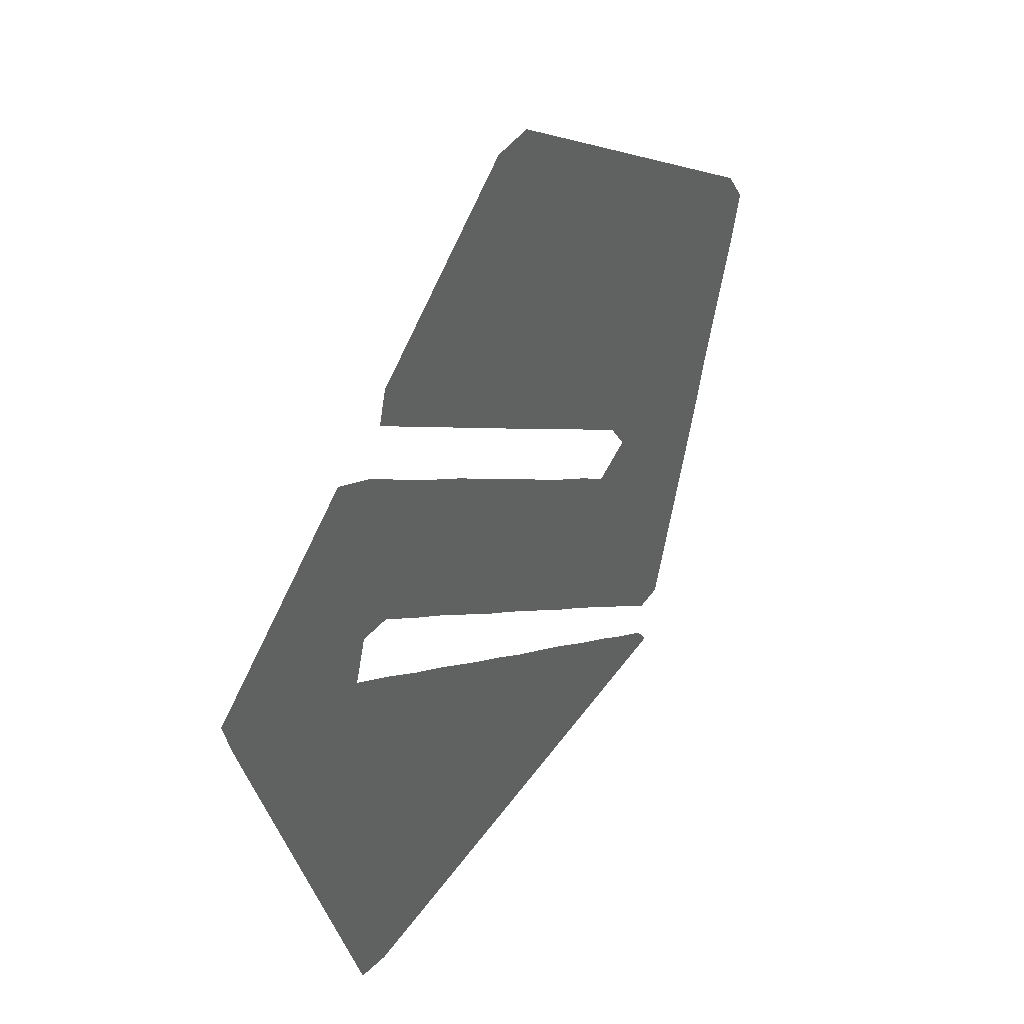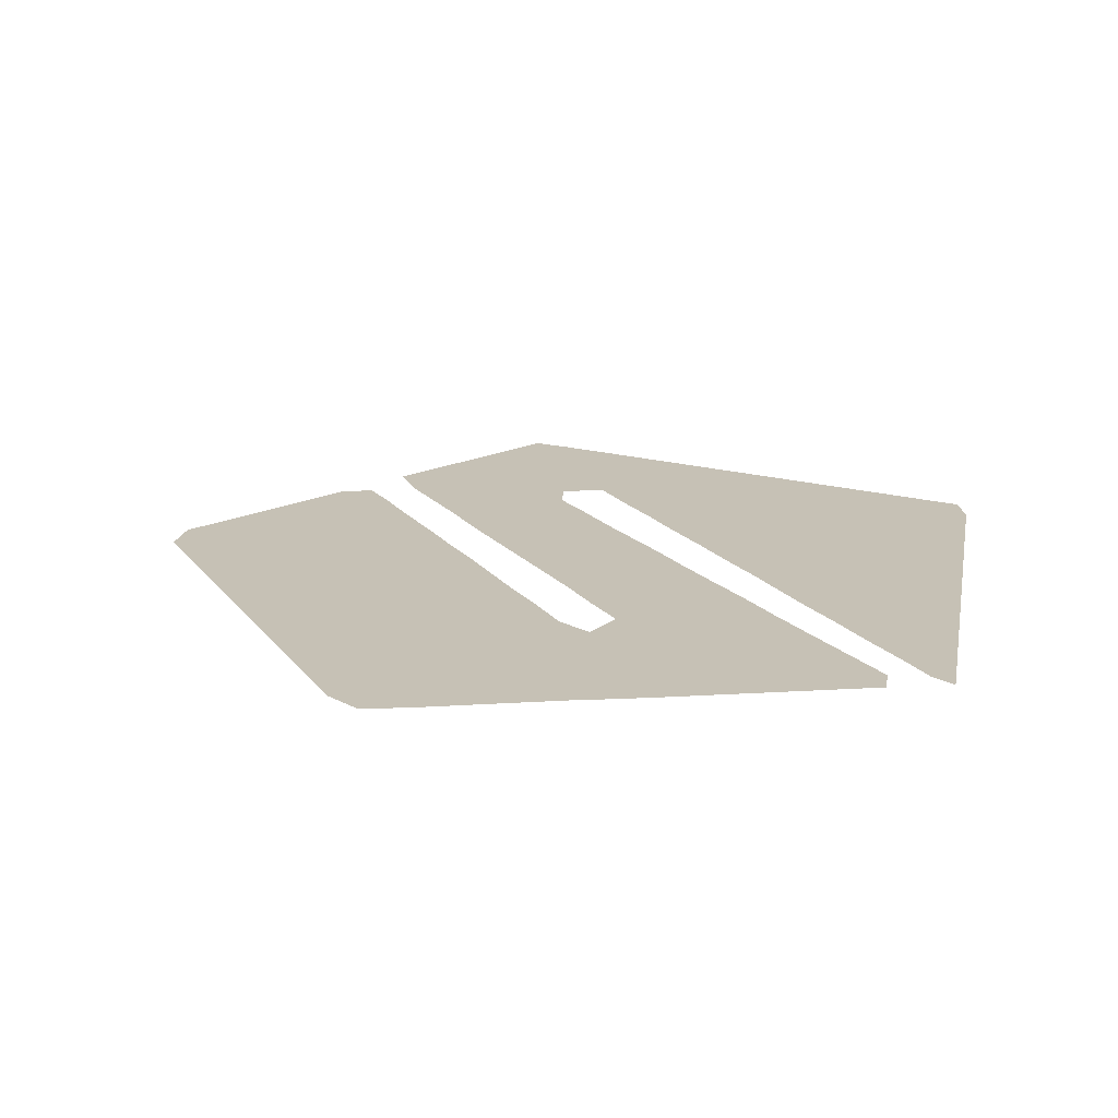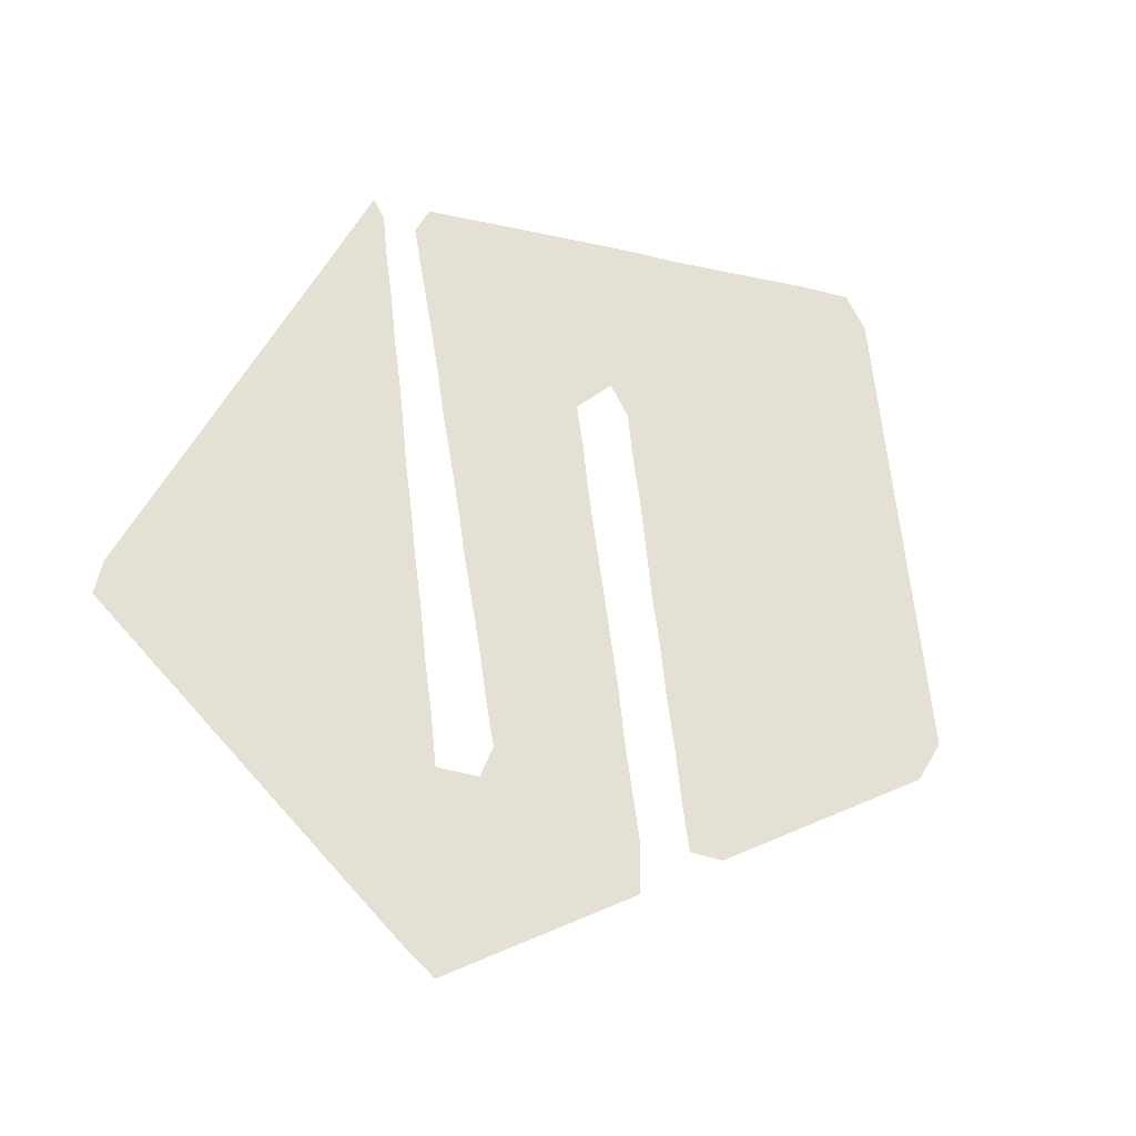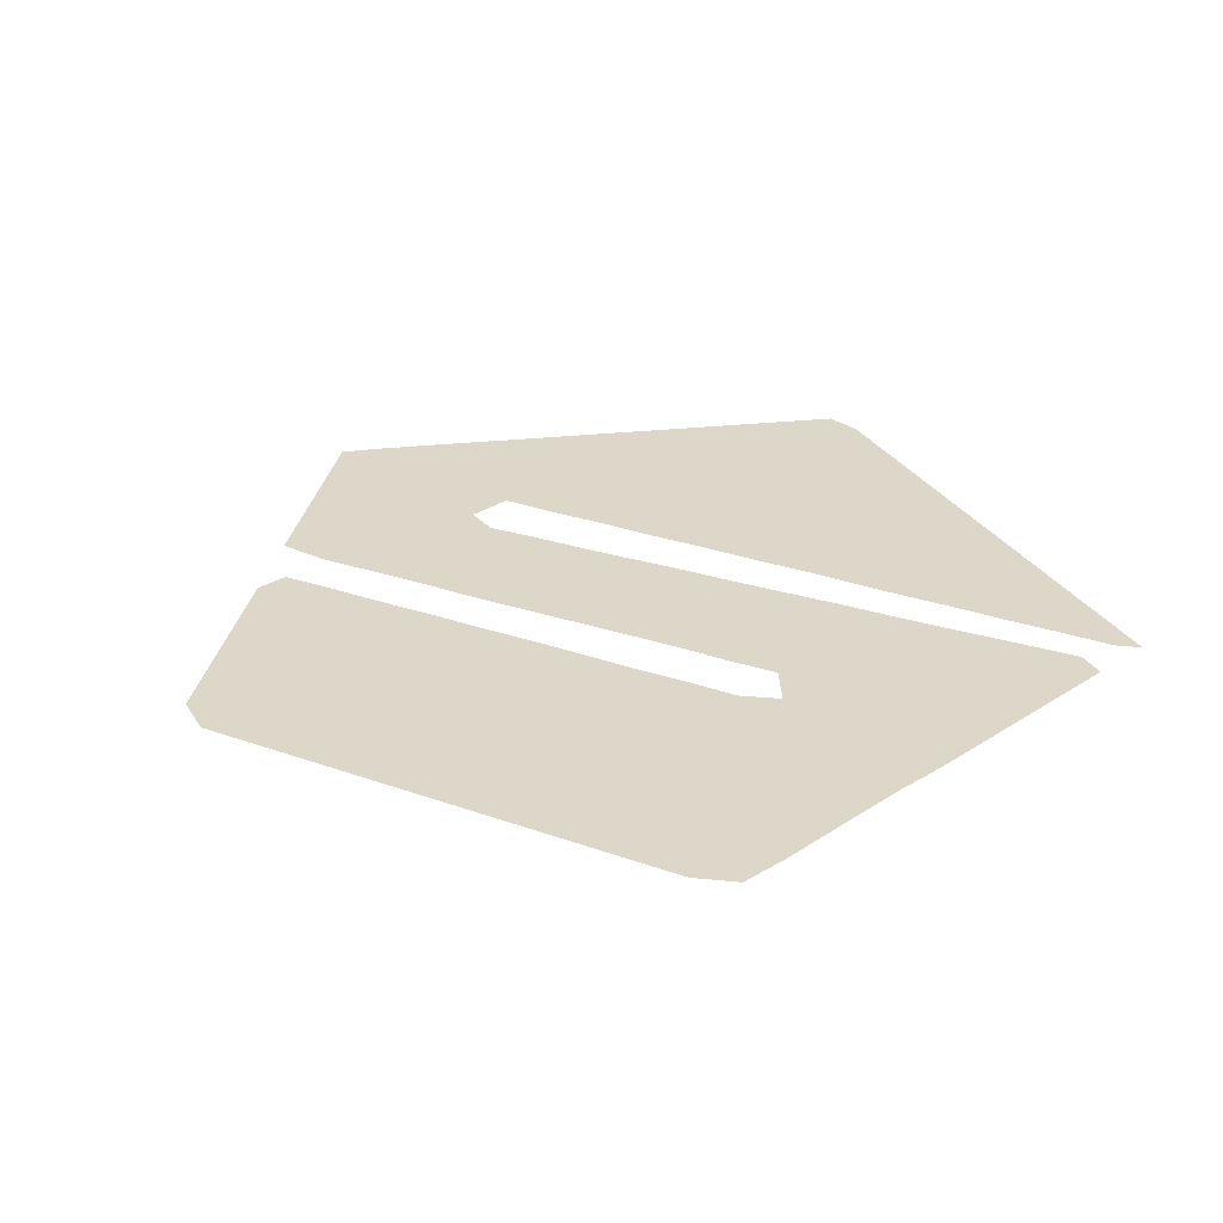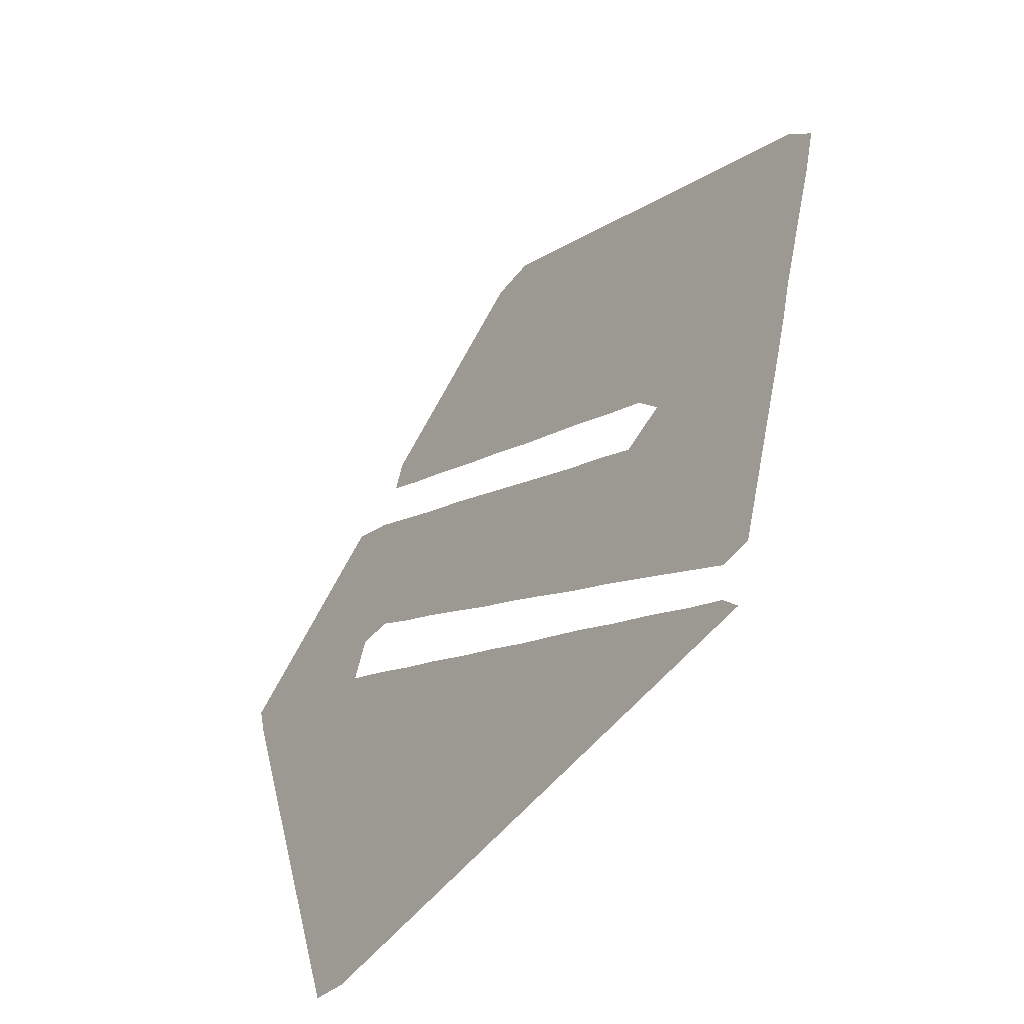
<metadata>
{"format":"obj","ext":"obj","renderer":"f3d","projection":"perspective","resolution":1024,"background":"white","views":[{"elev":43.4,"azim":122.2,"up":"+Y"},{"elev":18.7,"azim":-79.1,"up":"+Z"},{"elev":65.4,"azim":120.7,"up":"+Z"},{"elev":30.3,"azim":-116.1,"up":"+Z"},{"elev":-53.5,"azim":-127.4,"up":"+Y"}]}
</metadata>
<code>
v 0.01513 0.532 0
v 0 0.5885 0
v 0.02865 0.6302 0
v 0.07794 0.6665 0
v 0.1316 0.706 0
v 0.1814 0.7428 0
v 0.231 0.7793 0
v 0.2804 0.8157 0
v 0.3299 0.8522 0
v 0.3786 0.8881 0
v 0.4299 0.9259 0
v 0.474 0.9583 0
v 0.5234 0.9583 0
v 0.5782 0.918 0
v 0.6264 0.8825 0
v 0.6722 0.8487 0
v 0.7214 0.8125 0
v 0.7318 0.776 0
v 0.6826 0.7373 0
v 0.6386 0.7049 0
v 0.5779 0.6574 0
v 0.5282 0.6206 0
v 0.4785 0.5815 0
v 0.429 0.5451 0
v 0.3803 0.509 0
v 0.3357 0.4738 0
v 0.2865 0.4375 0
v 0.2604 0.3984 0
v 0.3073 0.3776 0
v 0.3516 0.4127 0
v 0.4005 0.4488 0
v 0.4497 0.4874 0
v 0.4997 0.5269 0
v 0.5503 0.5668 0
v 0.6001 0.6062 0
v 0.6534 0.6457 0
v 0.7027 0.6845 0
v 0.7526 0.724 0
v 0.8021 0.7526 0
v 0.8508 0.7167 0
v 0.8974 0.6823 0
v 0.9461 0.6465 0
v 1 0.6068 0
v 0.9885 0.5626 0
v 0.973 0.5128 0
v 0.9576 0.4642 0
v 0.9418 0.4142 0
v 0.9275 0.3688 0
v 0.9117 0.3188 0
v 0.8966 0.2709 0
v 0.8789 0.2149 0
v 0.8602 0.1558 0
v 0.8445 0.1061 0
v 0.8292 0.05751 0
v 0.8151 0.01302 0
v 0.7734 0 0
v 0.7029 0 0
v 0.6445 0 0
v 0.5907 0 0
v 0.5409 0 0
v 0.4855 0 0
v 0.4323 0 0
v 0.3816 0 0
v 0.3226 0 0
v 0.2734 0 0
v 0.23 0 0
v 0.1797 0 0
v 0.1979 0.02604 0
v 0.2421 0.05853 0
v 0.2917 0.09755 0
v 0.3452 0.1372 0
v 0.3904 0.1728 0
v 0.4345 0.2056 0
v 0.484 0.2419 0
v 0.533 0.2803 0
v 0.581 0.3159 0
v 0.6384 0.3608 0
v 0.6885 0.3979 0
v 0.7376 0.4365 0
v 0.7917 0.4766 0
v 0.776 0.526 0
v 0.737 0.5208 0
v 0.6926 0.4834 0
v 0.6438 0.4448 0
v 0.5945 0.4035 0
v 0.5488 0.3648 0
v 0.5044 0.3296 0
v 0.4549 0.2885 0
v 0.401 0.2429 0
v 0.352 0.204 0
v 0.2976 0.1587 0
v 0.2413 0.1112 0
v 0.1927 0.07031 0
v 0.1588 0.07031 0
v 0.1418 0.1243 0
v 0.1259 0.1747 0
v 0.1104 0.2237 0
v 0.09112 0.2847 0
v 0.0762 0.3341 0
v 0.06428 0.3786 0
v 0.04884 0.427 0
v 0.03248 0.4783 0
v 0.5387 0.9002 0
v 0.06619 0.5572 0
v 0.157 0.4611 0
v 0.1945 0.41 0
v 0.1395 0.4119 0
v 0.3984 0.3453 0
v 0.3481 0.3033 0
v 0.4252 0.09379 0
v 0.3391 0.04724 0
v 0.1658 0.3607 0
v 0.05881 0.6092 0
v 0.3085 0.6479 0
v 0.2582 0.625 0
v 0.5808 0.871 0
v 0.4169 0.739 0
v 0.4776 0.09815 0
v 0.5249 0.124 0
v 0.2901 0.04147 0
v 0.3042 0.2543 0
v 0.1962 0.3076 0
v 0.1965 0.1717 0
v 0.3497 0.6769 0
v 0.67 0.7918 0
v 0.7887 0.04506 0
v 0.7348 0.05567 0
v 0.5886 0.1144 0
v 0.4483 0.3857 0
v 0.19 0.115 0
v 0.6241 0.7608 0
v 0.5093 0.7944 0
v 0.4755 0.7467 0
v 0.5671 0.7835 0
v 0.4866 0.8988 0
v 0.2401 0.02387 0
v 0.794 0.3295 0
v 0.835 0.3735 0
v 0.7491 0.609 0
v 0.7491 0.2821 0
v 0.645 0.5442 0
v 0.8854 0.4769 0
v 0.871 0.5208 0
v 0.3012 0.207 0
v 0.7238 0.2308 0
v 0.6329 0.1551 0
v 0.696 0.5805 0
v 0.5961 0.5051 0
v 0.8793 0.4176 0
v 0.8535 0.5701 0
v 0.8378 0.6113 0
v 0.9448 0.5797 0
v 0.7956 0.6265 0
v 0.8011 0.7025 0
v 0.4979 0.4256 0
v 0.5471 0.4653 0
v 0.1772 0.6943 0
v 0.2416 0.4927 0
v 0.1166 0.5073 0
v 0.2191 0.4522 0
v 0.3005 0.3159 0
v 0.3534 0.5857 0
v 0.3068 0.5532 0
v 0.3914 0.5664 0
v 0.3278 0.7977 0
v 0.4455 0.6591 0
v 0.4388 0.6029 0
v 0.3633 0.08972 0
v 0.2143 0.3633 0
v 0.3792 0.7768 0
v 0.4545 0.1484 0
v 0.5046 0.1861 0
v 0.5094 0.05673 0
v 0.6152 0.05463 0
v 0.1501 0.2671 0
v 0.2544 0.3395 0
v 0.3199 0.7438 0
v 0.4005 0.6243 0
v 0.2966 0.4986 0
v 0.2241 0.7239 0
v 0.2629 0.7059 0
v 0.5291 0.74 0
v 0.4226 0.8218 0
v 0.4487 0.3349 0
v 0.3998 0.3984 0
v 0.5805 0.7227 0
v 0.4776 0.84 0
v 0.4016 0.2953 0
v 0.7485 0.3805 0
v 0.7347 0.3412 0
v 0.6903 0.3237 0
v 0.5698 0.1707 0
v 0.4563 0.0499 0
v 0.7515 0.1253 0
v 0.3498 0.3582 0
v 0.1241 0.5523 0
v 0.09499 0.4578 0
v 0.2744 0.7616 0
v 0.2634 0.5309 0
v 0.2164 0.6638 0
v 0.5583 0.06186 0
v 0.5558 0.2277 0
v 0.2507 0.2122 0
v 0.3434 0.5297 0
v 0.4907 0.6971 0
v 0.5386 0.8428 0
v 0.8552 0.3146 0
v 0.8235 0.2651 0
v 0.8274 0.2087 0
v 0.7927 0.173 0
v 0.6184 0.2534 0
v 0.6987 0.0921 0
v 0.6424 0.4926 0
v 0.691 0.5303 0
v 0.6509 0.5955 0
v 0.5934 0.4529 0
v 0.5991 0.5566 0
v 0.8431 0.4723 0
v 0.8994 0.5623 0
v 0.7973 0.5753 0
v 0.4983 0.3758 0
v 0.4497 0.4378 0
v 0.5497 0.5172 0
v 0.5453 0.4145 0
v 0.5004 0.4778 0
v 0.1621 0.5799 0
v 0.09356 0.4088 0
v 0.1138 0.3655 0
v 0.36 0.2585 0
v 0.4006 0.0476 0
v 0.3952 0.1277 0
v 0.2029 0.2424 0
v 0.789 0.08884 0
v 0.135 0.316 0
v 0.486 0.6402 0
v 0.1591 0.2135 0
v 0.7869 0.3916 0
v 0.7628 0.6648 0
v 0.8142 0.4294 0
v 0.9238 0.5152 0
v 0.9173 0.4579 0
v 0.8226 0.5241 0
v 0.7368 0.1808 0
v 0.6227 0.2092 0
v 0.6467 0.1009 0
v 0.7417 0.5607 0
v 0.7045 0.6332 0
v 0.893 0.6191 0
v 0.2476 0.1645 0
v 0.8386 0.6615 0
v 0.2134 0.5491 0
v 0.06579 0.5068 0
v 0.207 0.6068 0
v 0.3077 0.6013 0
v 0.2578 0.5775 0
v 0.2686 0.6654 0
v 0.3994 0.6815 0
v 0.4458 0.7061 0
v 0.2508 0.278 0
v 0.3644 0.7217 0
v 0.3553 0.6351 0
v 0.3123 0.6955 0
v 0.4483 0.7874 0
v 0.881 0.3604 0
v 0.6788 0.2588 0
v 0.1515 0.6443 0
v 0.1775 0.5123 0
v 0.1058 0.6059 0
v 0.3765 0.8353 0
v 0.6725 0.04692 0
v 0.4308 0.8699 0
v 0.5352 0.6798 0
v 0.6122 0.8238 0
v 0.6375 0.3017 0
v 0.8074 0.1315 0
v 0.7761 0.2264 0
v 0.5854 0.2762 0
v 0.6791 0.1968 0
v 0.6916 0.1431 0
f 5 157 6
f 197 105 159
f 139 220 153
f 28 160 106
f 112 106 107
f 195 109 108
f 193 173 118
f 2 104 113
f 1 104 2
f 254 163 162
f 199 179 163
f 181 200 256
f 257 178 166
f 237 239 79
f 106 112 169
f 119 128 192
f 111 70 120
f 29 176 161
f 230 168 111
f 15 273 16
f 109 161 121
f 170 177 260
f 261 162 178
f 177 181 262
f 54 126 55
f 275 210 194
f 192 146 244
f 108 184 129
f 93 130 94
f 169 112 122
f 184 88 87
f 30 185 31
f 66 136 67
f 66 65 136
f 92 123 130
f 17 125 18
f 188 89 88
f 61 173 193
f 147 141 214
f 217 148 141
f 142 218 149
f 149 218 239
f 150 220 242
f 248 150 219
f 42 152 43
f 153 220 151
f 38 154 39
f 222 129 155
f 223 156 148
f 225 155 156
f 12 135 13
f 160 27 158
f 104 159 196
f 7 198 8
f 27 160 28
f 227 197 101
f 100 227 101
f 251 158 199
f 164 25 24
f 108 109 188
f 231 171 72
f 110 118 171
f 63 111 64
f 111 168 70
f 234 228 99
f 228 107 227
f 113 4 3
f 113 3 2
f 8 165 9
f 195 29 161
f 271 269 183
f 60 173 61
f 110 193 118
f 201 119 173
f 171 172 73
f 171 118 119
f 174 128 201
f 195 161 109
f 119 192 172
f 64 111 120
f 65 64 120
f 120 70 69
f 144 203 91
f 109 121 229
f 62 230 63
f 63 230 111
f 193 110 230
f 110 231 168
f 230 110 168
f 169 122 176
f 203 232 123
f 90 144 91
f 203 259 232
f 167 24 23
f 6 180 7
f 179 27 26
f 273 125 16
f 126 127 56
f 53 233 54
f 126 56 55
f 127 212 270
f 56 127 57
f 119 201 128
f 185 108 129
f 65 120 136
f 130 95 94
f 92 130 93
f 234 99 98
f 234 112 228
f 175 98 97
f 175 234 98
f 125 131 19
f 131 186 20
f 187 263 132
f 204 26 25
f 205 258 166
f 14 103 116
f 125 273 131
f 182 272 186
f 187 132 206
f 136 68 67
f 136 69 68
f 136 120 69
f 123 236 96
f 123 96 95
f 130 123 95
f 125 19 18
f 16 125 17
f 113 268 4
f 189 79 78
f 207 137 208
f 28 106 169
f 37 247 238
f 51 208 209
f 140 190 191
f 138 239 237
f 45 240 46
f 218 242 80
f 142 143 218
f 265 191 274
f 210 276 243
f 52 209 210
f 192 244 202
f 274 76 277
f 212 279 245
f 220 246 81
f 246 147 214
f 247 147 139
f 215 141 147
f 141 148 213
f 241 142 149
f 264 149 138
f 209 208 276
f 248 151 150
f 152 45 44
f 152 240 45
f 219 150 143
f 152 44 43
f 154 238 250
f 238 139 153
f 250 153 151
f 154 40 39
f 155 129 221
f 148 156 216
f 156 155 224
f 11 135 12
f 135 103 13
f 226 267 251
f 5 266 157
f 252 159 104
f 252 197 159
f 106 160 105
f 253 255 115
f 253 251 255
f 114 115 254
f 237 79 189
f 28 169 176
f 171 73 72
f 119 172 171
f 249 203 123
f 173 119 118
f 116 206 273
f 176 122 259
f 260 124 257
f 124 114 261
f 132 263 133
f 134 186 131
f 11 271 135
f 138 237 137
f 49 48 264
f 137 190 140
f 137 189 190
f 140 191 265
f 131 20 19
f 128 146 192
f 245 146 128
f 61 193 62
f 4 266 5
f 4 268 266
f 29 195 30
f 267 158 251
f 267 160 158
f 268 226 266
f 268 196 226
f 196 267 226
f 53 275 233
f 105 197 107
f 7 180 198
f 106 105 107
f 197 102 101
f 199 158 179
f 255 251 199
f 164 24 167
f 180 200 181
f 8 198 165
f 162 163 204
f 165 177 170
f 9 269 10
f 183 170 263
f 205 166 235
f 168 71 70
f 59 201 60
f 60 201 173
f 172 74 73
f 58 174 59
f 59 174 201
f 202 75 74
f 172 202 74
f 28 176 29
f 121 259 203
f 166 178 167
f 167 23 235
f 198 181 177
f 6 157 180
f 178 162 164
f 179 26 204
f 270 245 174
f 186 21 20
f 10 269 271
f 271 183 187
f 204 25 164
f 272 22 21
f 186 272 21
f 273 134 131
f 135 206 103
f 135 187 206
f 206 132 134
f 49 207 50
f 207 138 137
f 104 268 113
f 50 208 51
f 50 207 208
f 51 209 52
f 208 137 140
f 276 208 140
f 191 78 77
f 191 190 78
f 52 210 275
f 243 276 145
f 210 209 276
f 277 76 75
f 202 211 277
f 278 244 146
f 265 274 211
f 270 212 245
f 212 194 279
f 213 83 214
f 213 84 83
f 218 143 242
f 240 143 142
f 152 219 240
f 145 140 265
f 210 243 194
f 194 243 279
f 238 247 139
f 214 82 246
f 214 83 82
f 35 217 215
f 35 215 36
f 216 84 213
f 216 85 84
f 34 223 217
f 34 217 35
f 218 80 239
f 149 239 138
f 151 220 150
f 150 242 143
f 42 248 152
f 248 219 152
f 240 219 143
f 38 238 154
f 250 238 153
f 220 81 242
f 221 86 224
f 221 87 86
f 31 185 222
f 31 222 32
f 33 225 223
f 33 223 34
f 224 85 216
f 224 86 85
f 32 222 225
f 32 225 33
f 103 14 13
f 126 233 127
f 107 197 227
f 253 226 251
f 188 109 229
f 110 171 231
f 228 100 99
f 228 227 100
f 112 107 228
f 102 252 1
f 1 252 104
f 256 114 262
f 256 115 114
f 200 115 256
f 200 253 115
f 115 255 254
f 260 117 170
f 260 257 117
f 269 170 183
f 117 257 258
f 168 231 71
f 229 90 89
f 229 121 90
f 188 229 89
f 121 144 90
f 62 193 230
f 231 72 71
f 232 236 123
f 232 122 175
f 259 122 232
f 124 261 257
f 262 124 260
f 262 114 124
f 114 254 261
f 233 126 54
f 233 194 127
f 127 270 57
f 30 195 185
f 184 188 88
f 222 185 129
f 175 122 234
f 122 112 234
f 183 263 187
f 133 205 182
f 133 117 258
f 272 235 22
f 235 23 22
f 236 97 96
f 175 97 236
f 91 203 249
f 189 137 237
f 207 264 138
f 37 238 38
f 215 217 141
f 239 80 79
f 240 142 241
f 46 240 241
f 46 241 47
f 242 81 80
f 244 211 202
f 278 265 244
f 274 277 211
f 174 245 128
f 127 194 212
f 246 82 81
f 139 147 246
f 139 246 220
f 36 247 37
f 36 215 247
f 247 215 147
f 214 141 213
f 217 223 148
f 213 148 216
f 47 241 149
f 47 149 48
f 48 149 264
f 41 248 42
f 41 250 248
f 249 123 92
f 154 250 40
f 40 250 41
f 248 250 151
f 225 222 155
f 221 184 87
f 216 156 224
f 223 225 156
f 224 155 221
f 103 206 116
f 102 197 252
f 200 266 253
f 254 162 261
f 255 163 254
f 255 199 163
f 257 166 258
f 15 116 273
f 205 133 258
f 176 259 161
f 177 262 260
f 261 178 257
f 181 256 262
f 133 182 132
f 132 182 134
f 263 117 133
f 221 129 184
f 185 195 108
f 184 108 188
f 49 264 207
f 121 203 144
f 244 265 211
f 266 200 157
f 266 226 253
f 159 105 267
f 105 160 267
f 78 190 189
f 104 196 268
f 196 159 267
f 179 158 27
f 198 180 181
f 180 157 200
f 161 259 121
f 204 163 179
f 269 165 170
f 9 165 269
f 14 116 15
f 170 117 263
f 235 166 167
f 232 175 236
f 167 178 164
f 165 198 177
f 164 162 204
f 57 270 58
f 58 270 174
f 10 271 11
f 135 271 187
f 205 235 272
f 182 205 272
f 206 134 273
f 134 182 186
f 274 77 76
f 274 191 77
f 52 275 53
f 233 275 194
f 276 140 145
f 91 249 92
f 202 277 75
f 202 172 192
f 145 265 278
f 243 145 278
f 279 243 278
f 245 279 146
f 279 278 146

</code>
